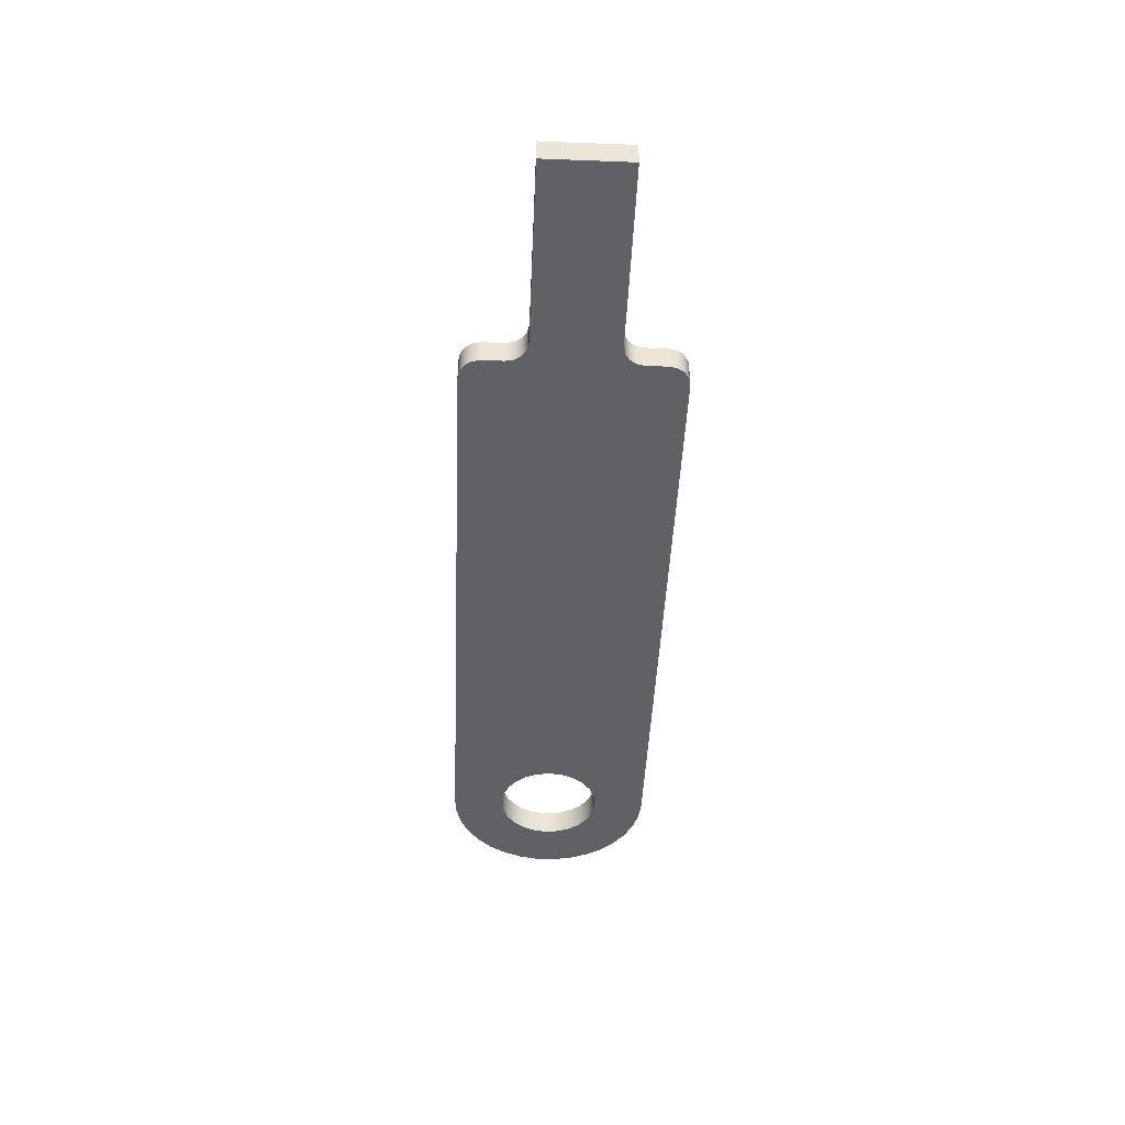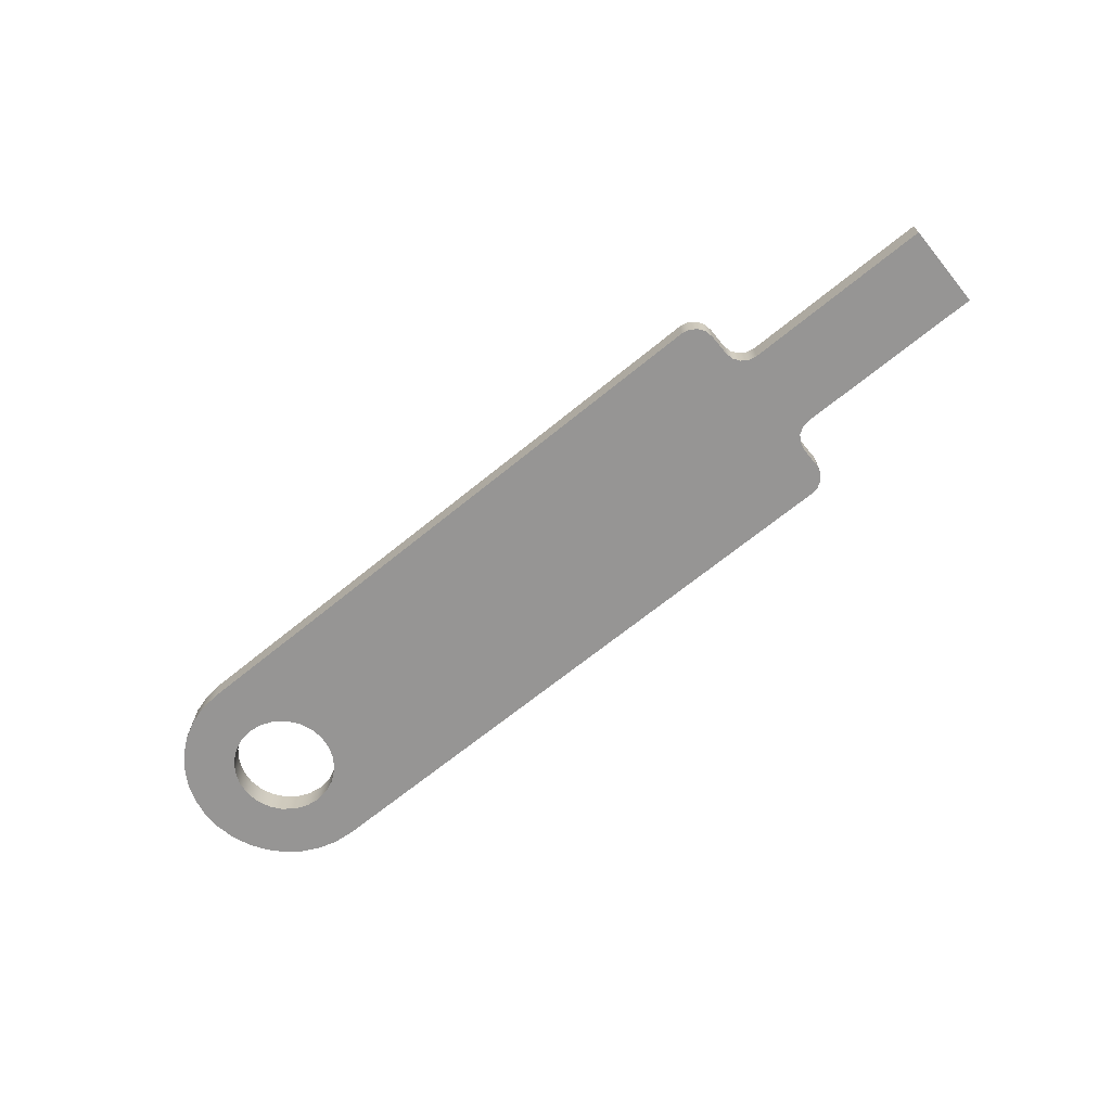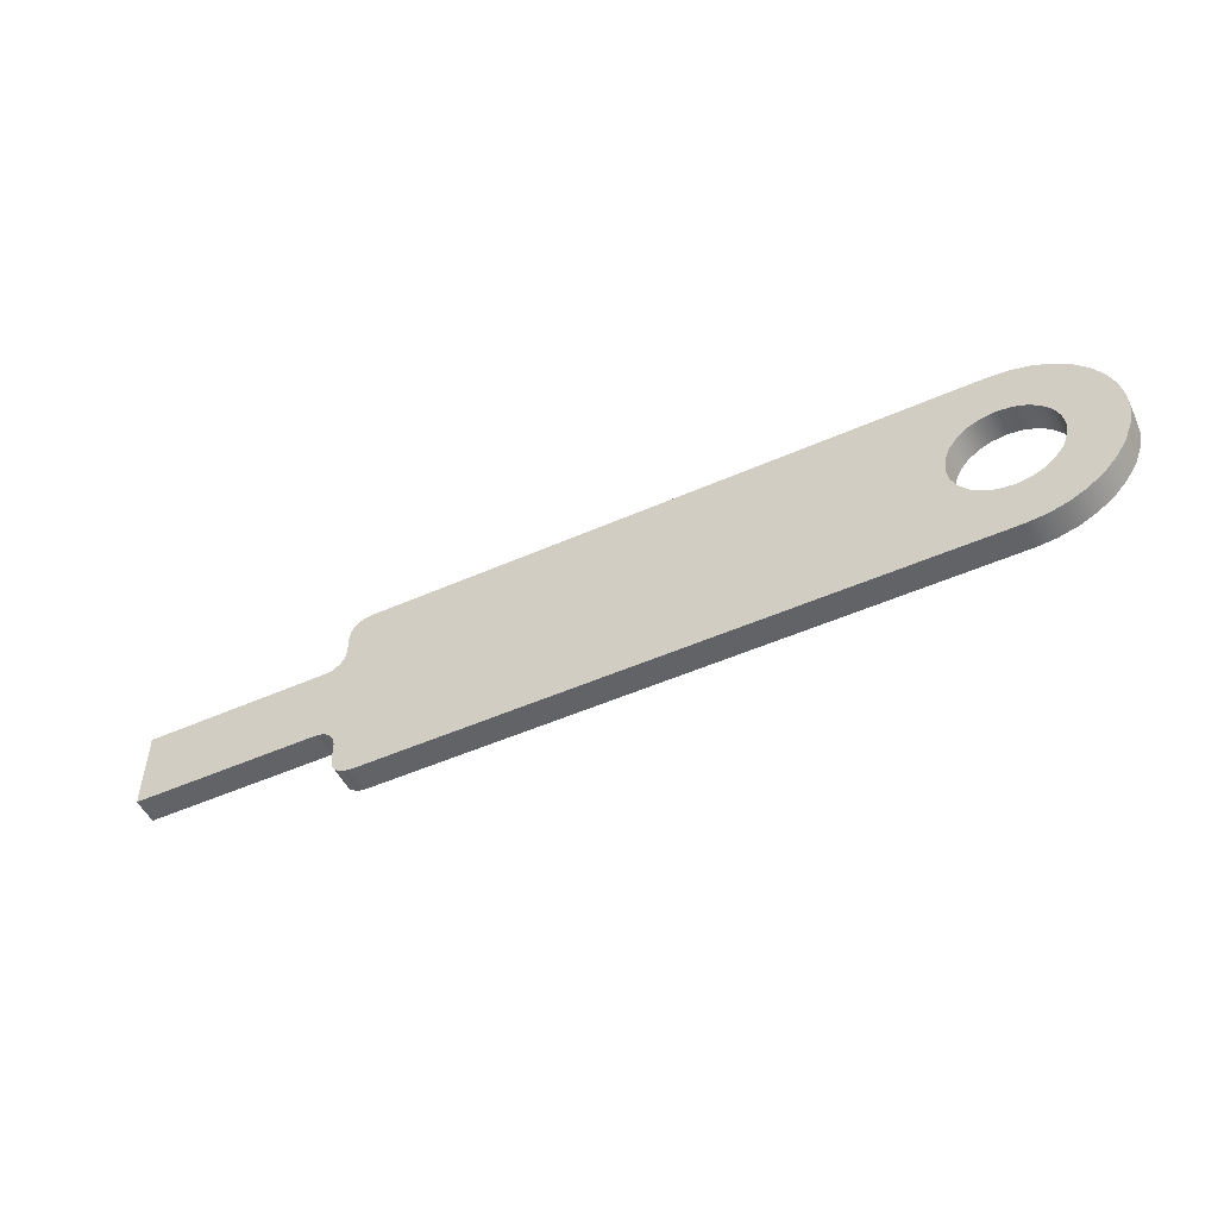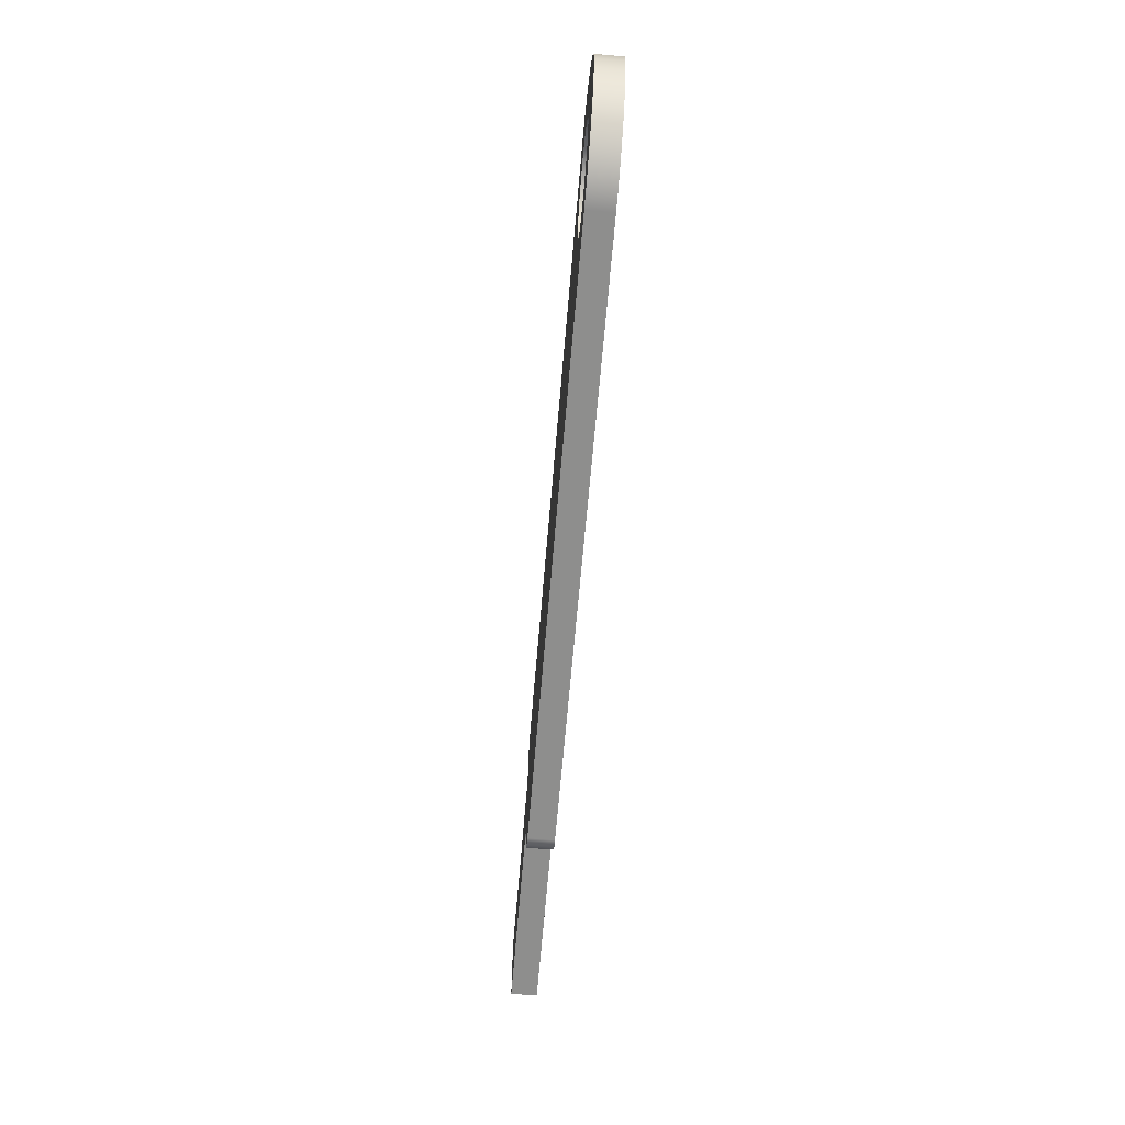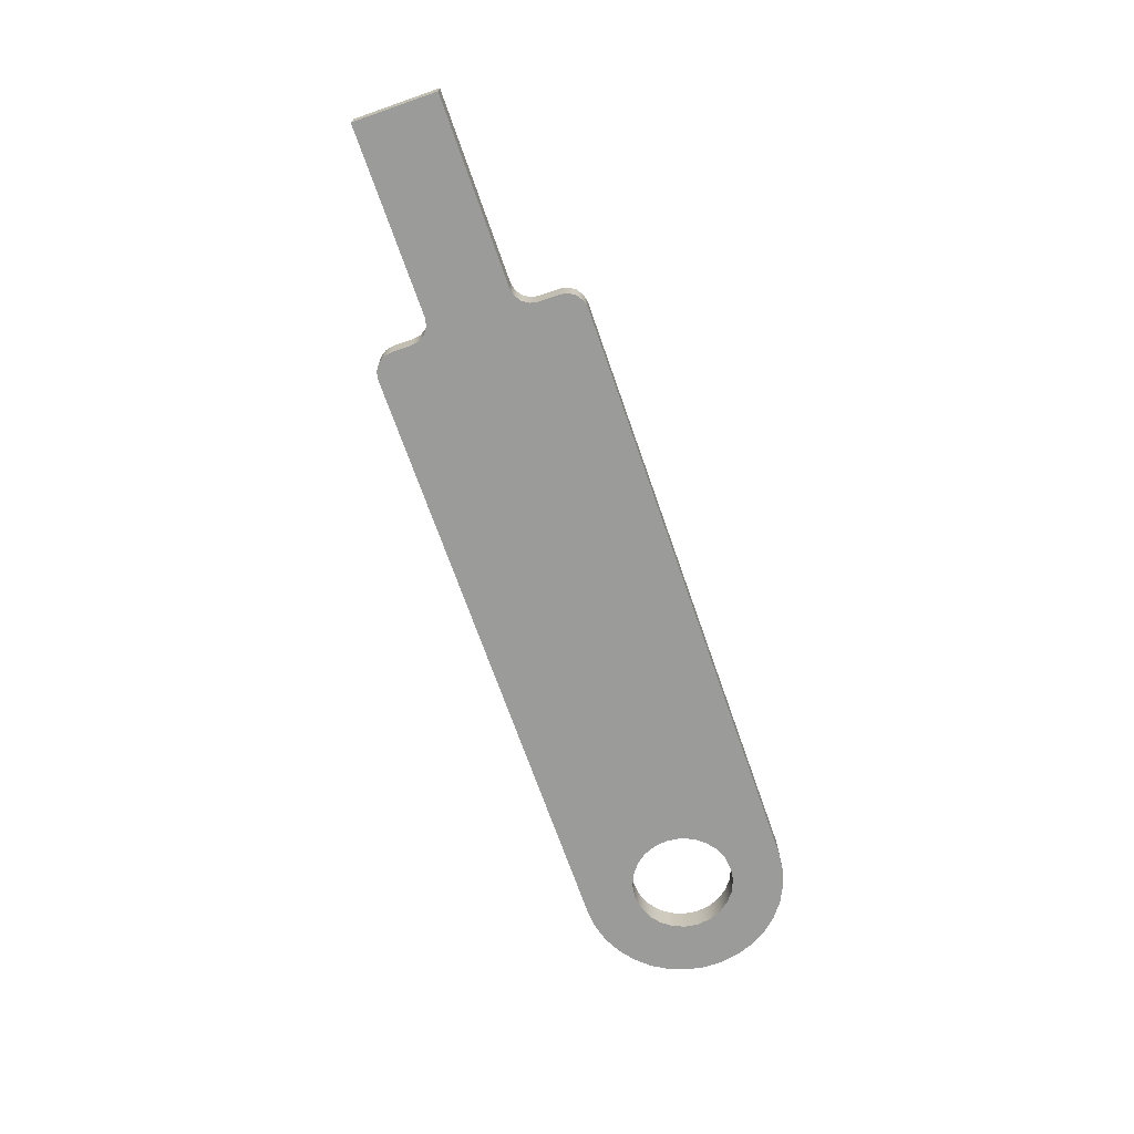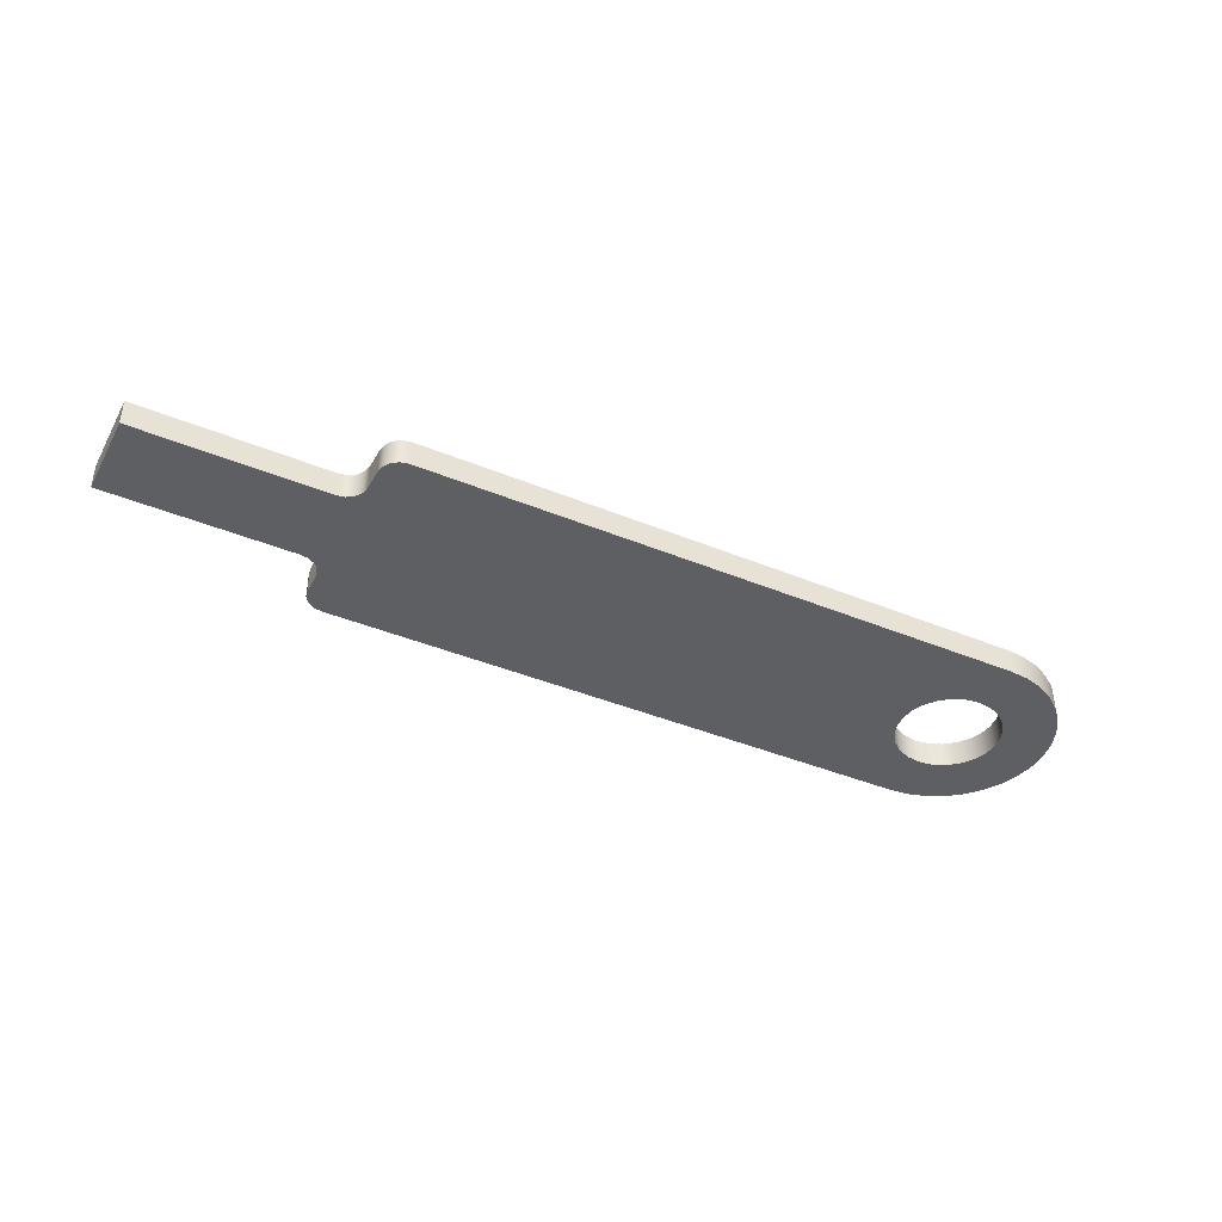
<metadata>
{"format":"obj","ext":"obj","renderer":"f3d","projection":"perspective","resolution":1024,"background":"white","views":[{"elev":-45.5,"azim":-92.5,"up":"+Y"},{"elev":-67.6,"azim":-140.7,"up":"+Y"},{"elev":-51.0,"azim":25.7,"up":"+Z"},{"elev":-64.8,"azim":85.2,"up":"+Z"},{"elev":-69.6,"azim":-70.8,"up":"+Y"},{"elev":-41.1,"azim":-26.7,"up":"+Y"}]}
</metadata>
<code>
v -7.874 0 -0.508
v -10.16 0 -0.508
v -10.16 0.3175 -0.508
v -7.874 0.3175 -0.508
v -10.16 0 -0.508
v -10.16 0 0.508
v -10.16 0.3175 0.508
v -10.16 0.3175 -0.508
v -0.635 0.3175 7.777e-17
v -0.6134 0.3175 -0.1644
v -0.5499 0.3175 -0.3175
v -0.449 0.3175 -0.449
v -0.3175 0.3175 -0.5499
v -0.1644 0.3175 -0.6134
v 3.888e-17 0.3175 -0.635
v 0.1644 0.3175 -0.6134
v 0.3175 0.3175 -0.5499
v 0.449 0.3175 -0.449
v 0.5499 0.3175 -0.3175
v 0.6134 0.3175 -0.1644
v 0.635 0.3175 0
v 0.6134 0.3175 0.1644
v 0.5499 0.3175 0.3175
v 0.449 0.3175 0.449
v 0.3175 0.3175 0.5499
v 0.1644 0.3175 0.6134
v 3.888e-17 0.3175 0.635
v -0.1644 0.3175 0.6134
v -0.3175 0.3175 0.5499
v -0.449 0.3175 0.449
v -0.5499 0.3175 0.3175
v -0.6134 0.3175 0.1644
v 0 0.3175 1.27
v 0.2334 0.3175 1.248
v 0.4588 0.3175 1.184
v 0.6686 0.3175 1.08
v 0.8556 0.3175 0.9385
v 1.013 0.3175 0.7653
v 1.137 0.3175 0.5661
v 1.222 0.3175 0.3476
v 1.265 0.3175 0.1172
v 1.265 0.3175 -0.1172
v 1.222 0.3175 -0.3476
v 1.137 0.3175 -0.5661
v 1.013 0.3175 -0.7653
v 0.8556 0.3175 -0.9385
v 0.6686 0.3175 -1.08
v 0.4588 0.3175 -1.184
v 0.2334 0.3175 -1.248
v 0 0.3175 -1.27
v -7.366 0.3175 -1.27
v -7.463 0.3175 -1.251
v -7.546 0.3175 -1.196
v -7.601 0.3175 -1.113
v -7.62 0.3175 -1.016
v -7.62 0.3175 -0.762
v -7.639 0.3175 -0.6648
v -7.694 0.3175 -0.5824
v -7.777 0.3175 -0.5273
v -7.874 0.3175 -0.508
v -10.16 0.3175 -0.508
v -10.16 0.3175 0.508
v -7.874 0.3175 0.508
v -7.777 0.3175 0.5273
v -7.694 0.3175 0.5824
v -7.639 0.3175 0.6648
v -7.62 0.3175 0.762
v -7.62 0.3175 1.016
v -7.601 0.3175 1.113
v -7.546 0.3175 1.196
v -7.463 0.3175 1.251
v -7.366 0.3175 1.27
v -10.16 0 0.508
v -7.874 0 0.508
v -7.874 0.3175 0.508
v -10.16 0.3175 0.508
v 0 0 1.27
v 0.2334 0 1.248
v 0.4588 0 1.184
v 0.6686 0 1.08
v 0.8556 0 0.9385
v 1.013 0 0.7653
v 1.137 0 0.5661
v 1.222 0 0.3476
v 1.265 0 0.1172
v 1.265 0 -0.1172
v 1.222 0 -0.3476
v 1.137 0 -0.5661
v 1.013 0 -0.7653
v 0.8556 0 -0.9385
v 0.6686 0 -1.08
v 0.4588 0 -1.184
v 0.2334 0 -1.248
v 0 0 -1.27
v 0 0.3175 -1.27
v 0.2334 0.3175 -1.248
v 0.4588 0.3175 -1.184
v 0.6686 0.3175 -1.08
v 0.8556 0.3175 -0.9385
v 1.013 0.3175 -0.7653
v 1.137 0.3175 -0.5661
v 1.222 0.3175 -0.3476
v 1.265 0.3175 -0.1172
v 1.265 0.3175 0.1172
v 1.222 0.3175 0.3476
v 1.137 0.3175 0.5661
v 1.013 0.3175 0.7653
v 0.8556 0.3175 0.9385
v 0.6686 0.3175 1.08
v 0.4588 0.3175 1.184
v 0.2334 0.3175 1.248
v 0 0.3175 1.27
v 0 0 -1.27
v -7.366 0 -1.27
v -7.366 0.3175 -1.27
v 0 0.3175 -1.27
v -7.366 0 -1.27
v -7.463 0 -1.251
v -7.546 0 -1.196
v -7.601 0 -1.113
v -7.62 0 -1.016
v -7.62 0.3175 -1.016
v -7.601 0.3175 -1.113
v -7.546 0.3175 -1.196
v -7.463 0.3175 -1.251
v -7.366 0.3175 -1.27
v -7.62 0 0.762
v -7.62 0 1.016
v -7.62 0.3175 1.016
v -7.62 0.3175 0.762
v -7.62 0 -1.016
v -7.62 0 -0.762
v -7.62 0.3175 -0.762
v -7.62 0.3175 -1.016
v -7.62 0 1.016
v -7.601 0 1.113
v -7.546 0 1.196
v -7.463 0 1.251
v -7.366 0 1.27
v -7.366 0.3175 1.27
v -7.463 0.3175 1.251
v -7.546 0.3175 1.196
v -7.601 0.3175 1.113
v -7.62 0.3175 1.016
v -7.62 0 -0.762
v -7.639 0 -0.6648
v -7.694 0 -0.5824
v -7.777 0 -0.5273
v -7.874 0 -0.508
v -7.874 0.3175 -0.508
v -7.777 0.3175 -0.5273
v -7.694 0.3175 -0.5824
v -7.639 0.3175 -0.6648
v -7.62 0.3175 -0.762
v -7.366 0 1.27
v 0 0 1.27
v 0 0.3175 1.27
v -7.366 0.3175 1.27
v -7.874 0 0.508
v -7.777 0 0.5273
v -7.694 0 0.5824
v -7.639 0 0.6648
v -7.62 0 0.762
v -7.62 0.3175 0.762
v -7.639 0.3175 0.6648
v -7.694 0.3175 0.5824
v -7.777 0.3175 0.5273
v -7.874 0.3175 0.508
v -0.635 0.3175 7.777e-17
v -0.6134 0.3175 0.1644
v -0.5499 0.3175 0.3175
v -0.449 0.3175 0.449
v -0.3175 0.3175 0.5499
v -0.1644 0.3175 0.6134
v 3.888e-17 0.3175 0.635
v 0.1644 0.3175 0.6134
v 0.3175 0.3175 0.5499
v 0.449 0.3175 0.449
v 0.5499 0.3175 0.3175
v 0.6134 0.3175 0.1644
v 0.635 0.3175 0
v 0.6134 0.3175 -0.1644
v 0.5499 0.3175 -0.3175
v 0.449 0.3175 -0.449
v 0.3175 0.3175 -0.5499
v 0.1644 0.3175 -0.6134
v 3.888e-17 0.3175 -0.635
v -0.1644 0.3175 -0.6134
v -0.3175 0.3175 -0.5499
v -0.449 0.3175 -0.449
v -0.5499 0.3175 -0.3175
v -0.6134 0.3175 -0.1644
v -0.635 0 7.777e-17
v -0.6134 0 -0.1644
v -0.5499 0 -0.3175
v -0.449 0 -0.449
v -0.3175 0 -0.5499
v -0.1644 0 -0.6134
v 3.888e-17 0 -0.635
v 0.1644 0 -0.6134
v 0.3175 0 -0.5499
v 0.449 0 -0.449
v 0.5499 0 -0.3175
v 0.6134 0 -0.1644
v 0.635 0 0
v 0.6134 0 0.1644
v 0.5499 0 0.3175
v 0.449 0 0.449
v 0.3175 0 0.5499
v 0.1644 0 0.6134
v 3.888e-17 0 0.635
v -0.1644 0 0.6134
v -0.3175 0 0.5499
v -0.449 0 0.449
v -0.5499 0 0.3175
v -0.6134 0 0.1644
v -0.635 0.3175 7.777e-17
v -0.635 0 7.777e-17
v -0.635 0 7.777e-17
v -0.6134 0 0.1644
v -0.5499 0 0.3175
v -0.449 0 0.449
v -0.3175 0 0.5499
v -0.1644 0 0.6134
v 3.888e-17 0 0.635
v 0.1644 0 0.6134
v 0.3175 0 0.5499
v 0.449 0 0.449
v 0.5499 0 0.3175
v 0.6134 0 0.1644
v 0.635 0 0
v 0.6134 0 -0.1644
v 0.5499 0 -0.3175
v 0.449 0 -0.449
v 0.3175 0 -0.5499
v 0.1644 0 -0.6134
v 3.888e-17 0 -0.635
v -0.1644 0 -0.6134
v -0.3175 0 -0.5499
v -0.449 0 -0.449
v -0.5499 0 -0.3175
v -0.6134 0 -0.1644
v 0 0 -1.27
v 0.2334 0 -1.248
v 0.4588 0 -1.184
v 0.6686 0 -1.08
v 0.8556 0 -0.9385
v 1.013 0 -0.7653
v 1.137 0 -0.5661
v 1.222 0 -0.3476
v 1.265 0 -0.1172
v 1.265 0 0.1172
v 1.222 0 0.3476
v 1.137 0 0.5661
v 1.013 0 0.7653
v 0.8556 0 0.9385
v 0.6686 0 1.08
v 0.4588 0 1.184
v 0.2334 0 1.248
v 0 0 1.27
v -7.366 0 1.27
v -7.463 0 1.251
v -7.546 0 1.196
v -7.601 0 1.113
v -7.62 0 1.016
v -7.62 0 0.762
v -7.639 0 0.6648
v -7.694 0 0.5824
v -7.777 0 0.5273
v -7.874 0 0.508
v -10.16 0 0.508
v -10.16 0 -0.508
v -7.874 0 -0.508
v -7.777 0 -0.5273
v -7.694 0 -0.5824
v -7.639 0 -0.6648
v -7.62 0 -0.762
v -7.62 0 -1.016
v -7.601 0 -1.113
v -7.546 0 -1.196
v -7.463 0 -1.251
v -7.366 0 -1.27
f 1 2 4
f 4 2 3
f 5 6 8
f 8 6 7
f 10 59 9
f 9 59 64
f 9 64 32
f 32 64 65
f 32 65 31
f 31 65 66
f 31 66 30
f 30 66 67
f 30 67 29
f 29 67 68
f 29 68 72
f 72 68 69
f 72 69 70
f 59 10 58
f 58 10 11
f 58 11 57
f 57 11 12
f 57 12 56
f 56 12 13
f 56 13 55
f 55 13 51
f 55 51 54
f 54 51 53
f 53 51 52
f 51 13 50
f 50 13 14
f 50 14 15
f 16 45 15
f 15 45 46
f 15 46 47
f 45 16 44
f 44 16 17
f 44 17 18
f 44 18 43
f 43 18 19
f 43 19 20
f 43 20 42
f 42 20 21
f 42 21 41
f 41 21 22
f 41 22 40
f 40 22 23
f 40 23 24
f 40 24 39
f 39 24 25
f 39 25 26
f 39 26 38
f 38 26 27
f 38 27 37
f 37 27 36
f 36 27 33
f 36 33 35
f 35 33 34
f 27 28 33
f 33 28 29
f 33 29 72
f 15 47 50
f 50 47 48
f 50 48 49
f 64 59 63
f 63 59 60
f 63 60 62
f 62 60 61
f 70 71 72
f 73 74 76
f 76 74 75
f 112 77 111
f 111 77 78
f 111 78 110
f 110 78 79
f 110 79 109
f 109 79 80
f 109 80 108
f 108 80 81
f 108 81 107
f 107 81 82
f 107 82 106
f 106 82 83
f 106 83 105
f 105 83 84
f 105 84 104
f 104 84 85
f 104 85 103
f 103 85 86
f 103 86 102
f 102 86 87
f 102 87 101
f 101 87 88
f 101 88 100
f 100 88 89
f 100 89 99
f 99 89 90
f 99 90 98
f 98 90 91
f 98 91 97
f 97 91 92
f 97 92 96
f 96 92 93
f 96 93 95
f 95 93 94
f 113 114 116
f 116 114 115
f 126 117 125
f 125 117 118
f 125 118 124
f 124 118 119
f 124 119 123
f 123 119 120
f 123 120 122
f 122 120 121
f 127 128 130
f 130 128 129
f 131 132 134
f 134 132 133
f 144 135 143
f 143 135 136
f 143 136 142
f 142 136 137
f 142 137 141
f 141 137 138
f 141 138 140
f 140 138 139
f 154 145 153
f 153 145 146
f 153 146 152
f 152 146 147
f 152 147 151
f 151 147 148
f 151 148 150
f 150 148 149
f 155 156 158
f 158 156 157
f 168 159 167
f 167 159 160
f 167 160 166
f 166 160 161
f 166 161 165
f 165 161 162
f 165 162 164
f 164 162 163
f 170 216 169
f 169 216 218
f 217 193 192
f 192 193 194
f 192 194 191
f 191 194 195
f 191 195 190
f 190 195 196
f 190 196 189
f 189 196 197
f 189 197 188
f 188 197 198
f 188 198 187
f 187 198 199
f 187 199 186
f 186 199 200
f 186 200 185
f 185 200 201
f 185 201 184
f 184 201 202
f 184 202 183
f 183 202 203
f 183 203 182
f 182 203 204
f 182 204 181
f 181 204 205
f 181 205 180
f 180 205 206
f 180 206 179
f 179 206 207
f 179 207 178
f 178 207 208
f 178 208 177
f 177 208 209
f 177 209 176
f 176 209 210
f 176 210 175
f 175 210 211
f 175 211 174
f 174 211 212
f 174 212 173
f 173 212 213
f 173 213 172
f 172 213 214
f 172 214 171
f 171 214 215
f 171 215 170
f 170 215 216
f 220 269 219
f 219 269 274
f 219 274 242
f 242 274 275
f 242 275 241
f 241 275 276
f 241 276 240
f 240 276 277
f 240 277 239
f 239 277 278
f 239 278 282
f 282 278 279
f 282 279 280
f 269 220 268
f 268 220 221
f 268 221 267
f 267 221 222
f 267 222 266
f 266 222 223
f 266 223 265
f 265 223 261
f 265 261 264
f 264 261 263
f 263 261 262
f 261 223 260
f 260 223 224
f 260 224 225
f 226 255 225
f 225 255 256
f 225 256 257
f 255 226 254
f 254 226 227
f 254 227 228
f 254 228 253
f 253 228 229
f 253 229 230
f 253 230 252
f 252 230 231
f 252 231 251
f 251 231 232
f 251 232 250
f 250 232 233
f 250 233 234
f 250 234 249
f 249 234 235
f 249 235 236
f 249 236 248
f 248 236 237
f 248 237 247
f 247 237 246
f 246 237 243
f 246 243 245
f 245 243 244
f 237 238 243
f 243 238 239
f 243 239 282
f 225 257 260
f 260 257 258
f 260 258 259
f 274 269 273
f 273 269 270
f 273 270 271
f 271 272 273
f 280 281 282

</code>
